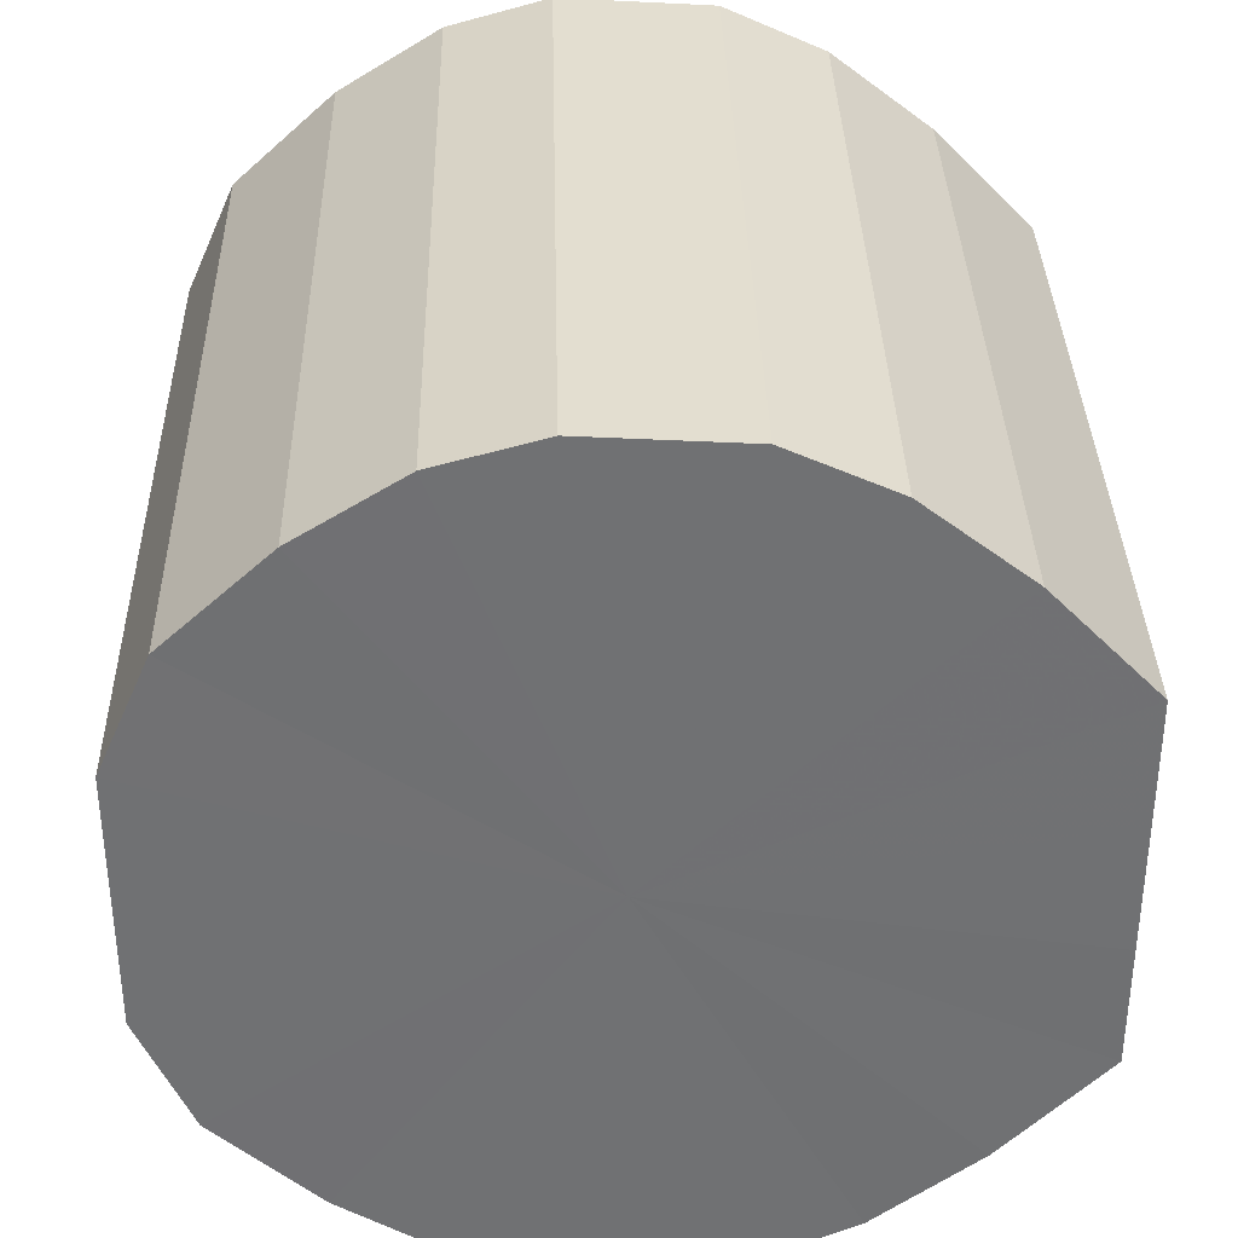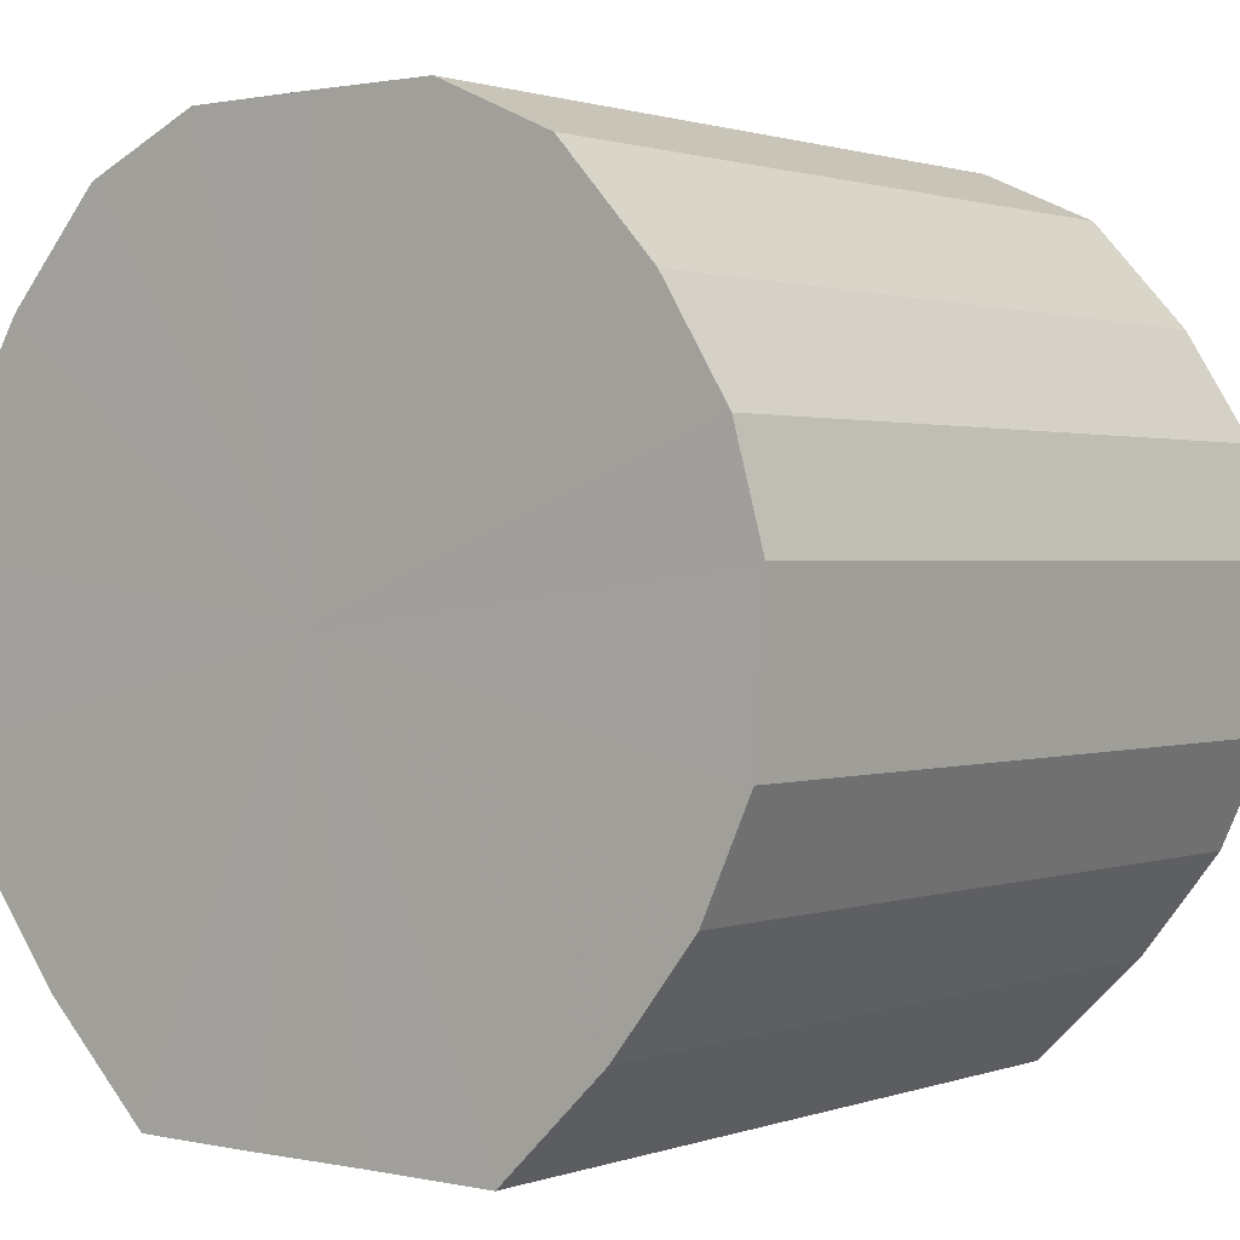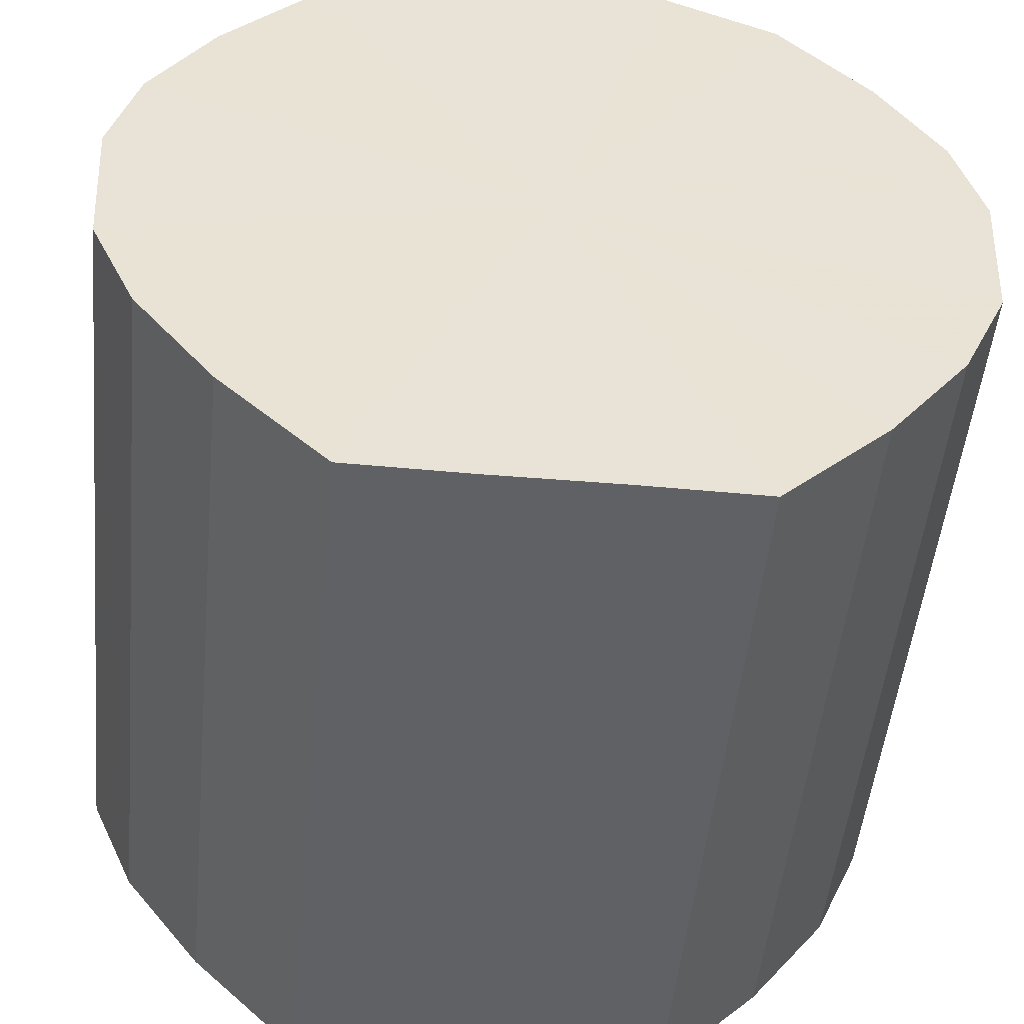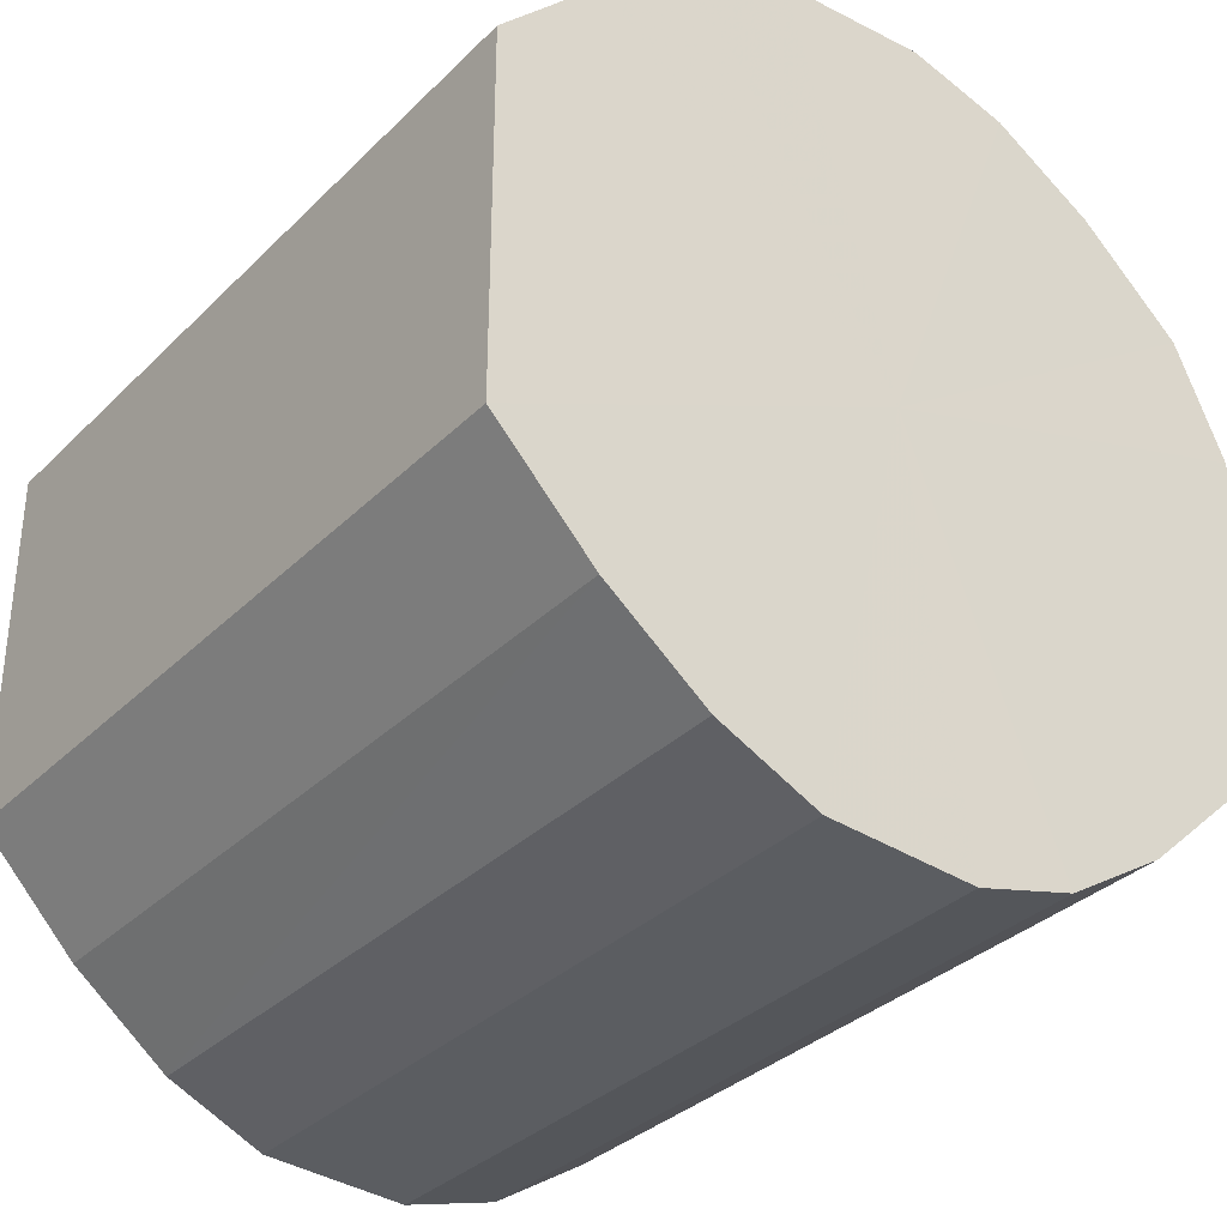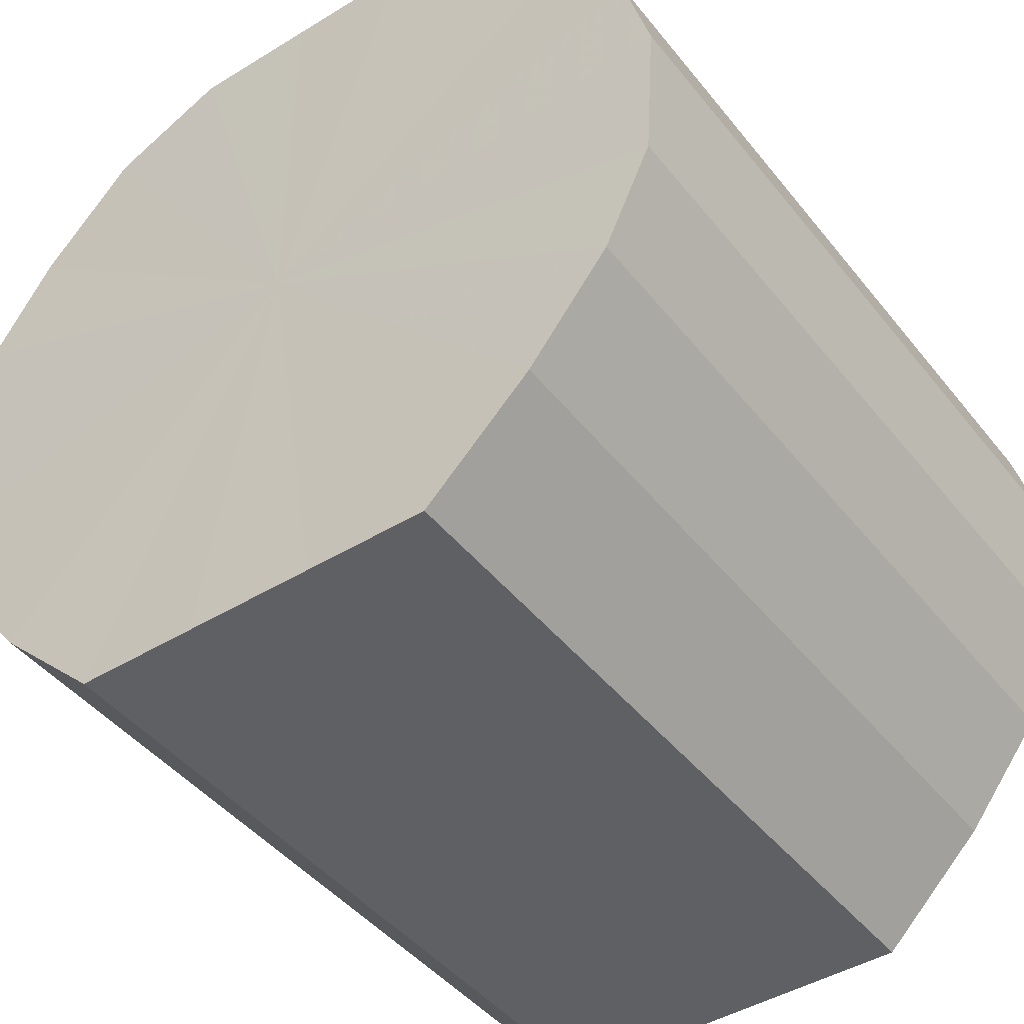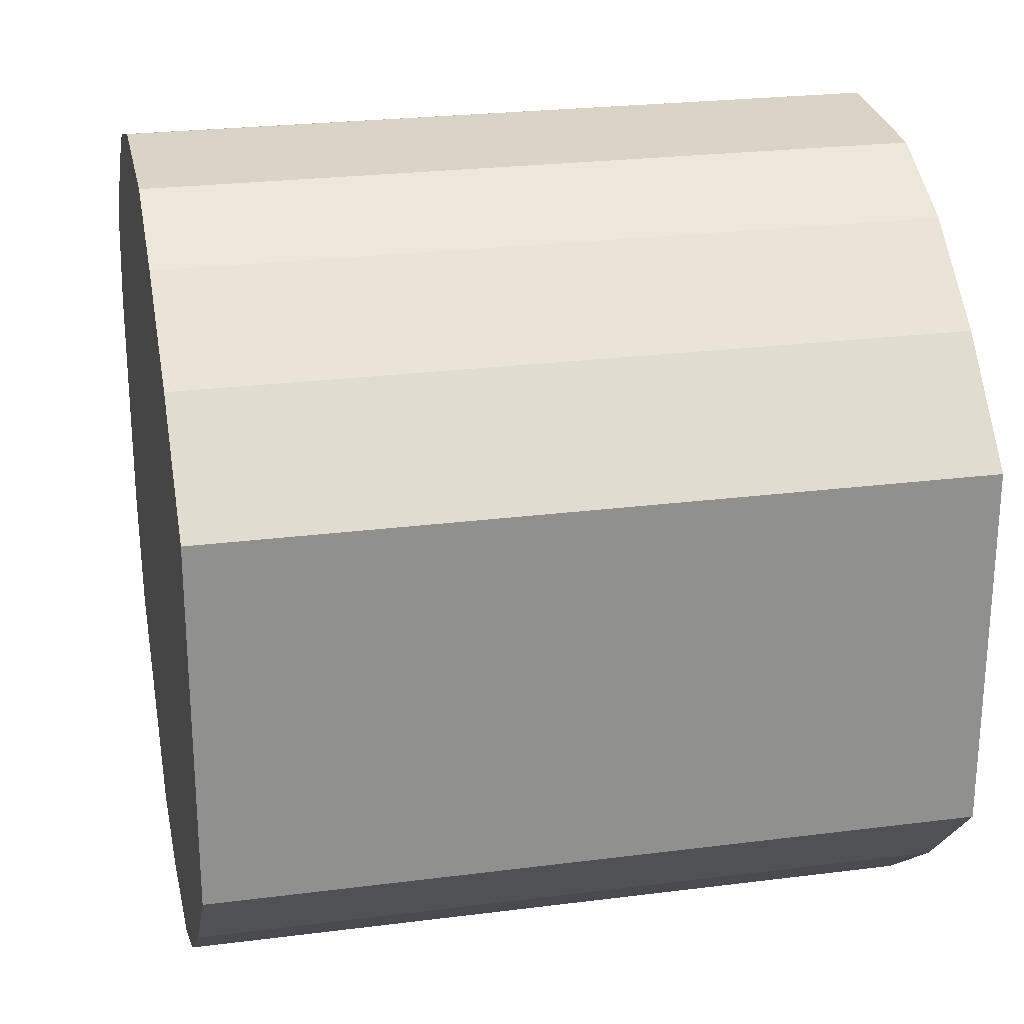
<metadata>
{"format":"obj","ext":"obj","renderer":"f3d","projection":"perspective","resolution":1024,"background":"white","views":[{"elev":35.0,"azim":-91.3,"up":"+Z"},{"elev":1.1,"azim":-51.7,"up":"+Y"},{"elev":-49.7,"azim":84.4,"up":"+Y"},{"elev":-33.6,"azim":52.6,"up":"+Z"},{"elev":-44.3,"azim":-54.4,"up":"+Y"},{"elev":24.7,"azim":-11.8,"up":"+Z"}]}
</metadata>
<code>
o 14141
v 2201 1866 3.884
v 2201 1866 3.909
v 2201 1866 3.884
v 2201 1866 3.932
v 2201 1866 3.909
v 2201 1866 3.859
v 2201 1866 3.859
v 2201 1866 3.95
v 2201 1866 3.932
v 2201 1866 3.837
v 2201 1866 3.837
v 2201 1866 3.962
v 2201 1866 3.95
v 2201 1866 3.818
v 2201 1866 3.818
v 2201 1866 3.968
v 2201 1866 3.962
v 2201 1866 3.806
v 2201 1866 3.806
v 2201 1866 3.966
v 2201 1866 3.968
v 2201 1866 3.8
v 2201 1866 3.8
v 2201 1866 3.957
v 2201 1866 3.966
v 2201 1866 3.802
v 2201 1866 3.802
v 2201 1866 3.941
v 2201 1866 3.957
v 2201 1866 3.811
v 2201 1866 3.811
v 2201 1866 3.921
v 2201 1866 3.941
v 2201 1866 3.827
v 2201 1866 3.827
v 2201 1866 3.897
v 2201 1866 3.921
v 2201 1866 3.848
v 2201 1866 3.848
v 2201 1866 3.872
v 2201 1866 3.897
v 2201 1866 3.872
v 2201 1866 3.884
v 2201 1866 3.909
v 2201 1866 3.909
v 2201 1866 3.932
v 2201 1866 3.932
v 2201 1866 3.859
v 2201 1866 3.884
v 2201 1866 3.837
v 2201 1866 3.859
v 2201 1866 3.95
v 2201 1866 3.95
v 2201 1866 3.818
v 2201 1866 3.837
v 2201 1866 3.806
v 2201 1866 3.818
v 2201 1866 3.962
v 2201 1866 3.962
v 2201 1866 3.8
v 2201 1866 3.806
v 2201 1866 3.802
v 2201 1866 3.8
v 2201 1866 3.968
v 2201 1866 3.968
v 2201 1866 3.811
v 2201 1866 3.802
v 2201 1866 3.827
v 2201 1866 3.811
v 2201 1866 3.966
v 2201 1866 3.966
v 2201 1866 3.848
v 2201 1866 3.827
v 2201 1866 3.872
v 2201 1866 3.848
v 2201 1866 3.957
v 2201 1866 3.957
v 2201 1866 3.897
v 2201 1866 3.872
v 2201 1866 3.921
v 2201 1866 3.897
v 2201 1866 3.941
v 2201 1866 3.941
v 2201 1866 3.921
v 2201 1866 3.884
v 2201 1866 3.909
v 2201 1866 3.884
v 2201 1866 3.932
v 2201 1866 3.859
v 2201 1866 3.95
v 2201 1866 3.837
v 2201 1866 3.962
v 2201 1866 3.818
v 2201 1866 3.968
v 2201 1866 3.806
v 2201 1866 3.966
v 2201 1866 3.8
v 2201 1866 3.957
v 2201 1866 3.802
v 2201 1866 3.941
v 2201 1866 3.811
v 2201 1866 3.921
v 2201 1866 3.827
v 2201 1866 3.897
v 2201 1866 3.848
v 2201 1866 3.872
v 2201 1866 3.884
v 2201 1866 3.884
v 2201 1866 3.909
v 2201 1866 3.859
v 2201 1866 3.932
v 2201 1866 3.837
v 2201 1866 3.95
v 2201 1866 3.818
v 2201 1866 3.962
v 2201 1866 3.806
v 2201 1866 3.968
v 2201 1866 3.8
v 2201 1866 3.966
v 2201 1866 3.802
v 2201 1866 3.957
v 2201 1866 3.811
v 2201 1866 3.941
v 2201 1866 3.827
v 2201 1866 3.921
v 2201 1866 3.848
v 2201 1866 3.897
v 2201 1866 3.872
f 1 2 3
f 2 4 5
f 6 1 7
f 4 8 9
f 10 6 11
f 8 12 13
f 14 10 15
f 12 16 17
f 18 14 19
f 16 20 21
f 22 18 23
f 20 24 25
f 26 22 27
f 24 28 29
f 30 26 31
f 28 32 33
f 34 30 35
f 32 36 37
f 38 34 39
f 36 40 41
f 40 38 42
f 43 44 45
f 45 46 47
f 48 49 43
f 50 51 48
f 47 52 53
f 54 55 50
f 56 57 54
f 53 58 59
f 60 61 56
f 62 63 60
f 59 64 65
f 66 67 62
f 68 69 66
f 65 70 71
f 72 73 68
f 74 75 72
f 71 76 77
f 78 79 74
f 80 81 78
f 77 82 83
f 83 84 80
f 85 86 87
f 85 88 86
f 85 87 89
f 85 90 88
f 85 89 91
f 85 92 90
f 85 91 93
f 85 94 92
f 85 93 95
f 85 96 94
f 85 95 97
f 85 98 96
f 85 97 99
f 85 100 98
f 85 99 101
f 85 102 100
f 85 101 103
f 85 104 102
f 85 103 105
f 85 106 104
f 85 105 106
f 107 108 109
f 107 110 108
f 107 109 111
f 107 112 110
f 107 111 113
f 107 114 112
f 107 113 115
f 107 116 114
f 107 115 117
f 107 118 116
f 107 117 119
f 107 120 118
f 107 119 121
f 107 122 120
f 107 121 123
f 107 124 122
f 107 123 125
f 107 126 124
f 107 125 127
f 107 128 126
f 107 127 128

</code>
